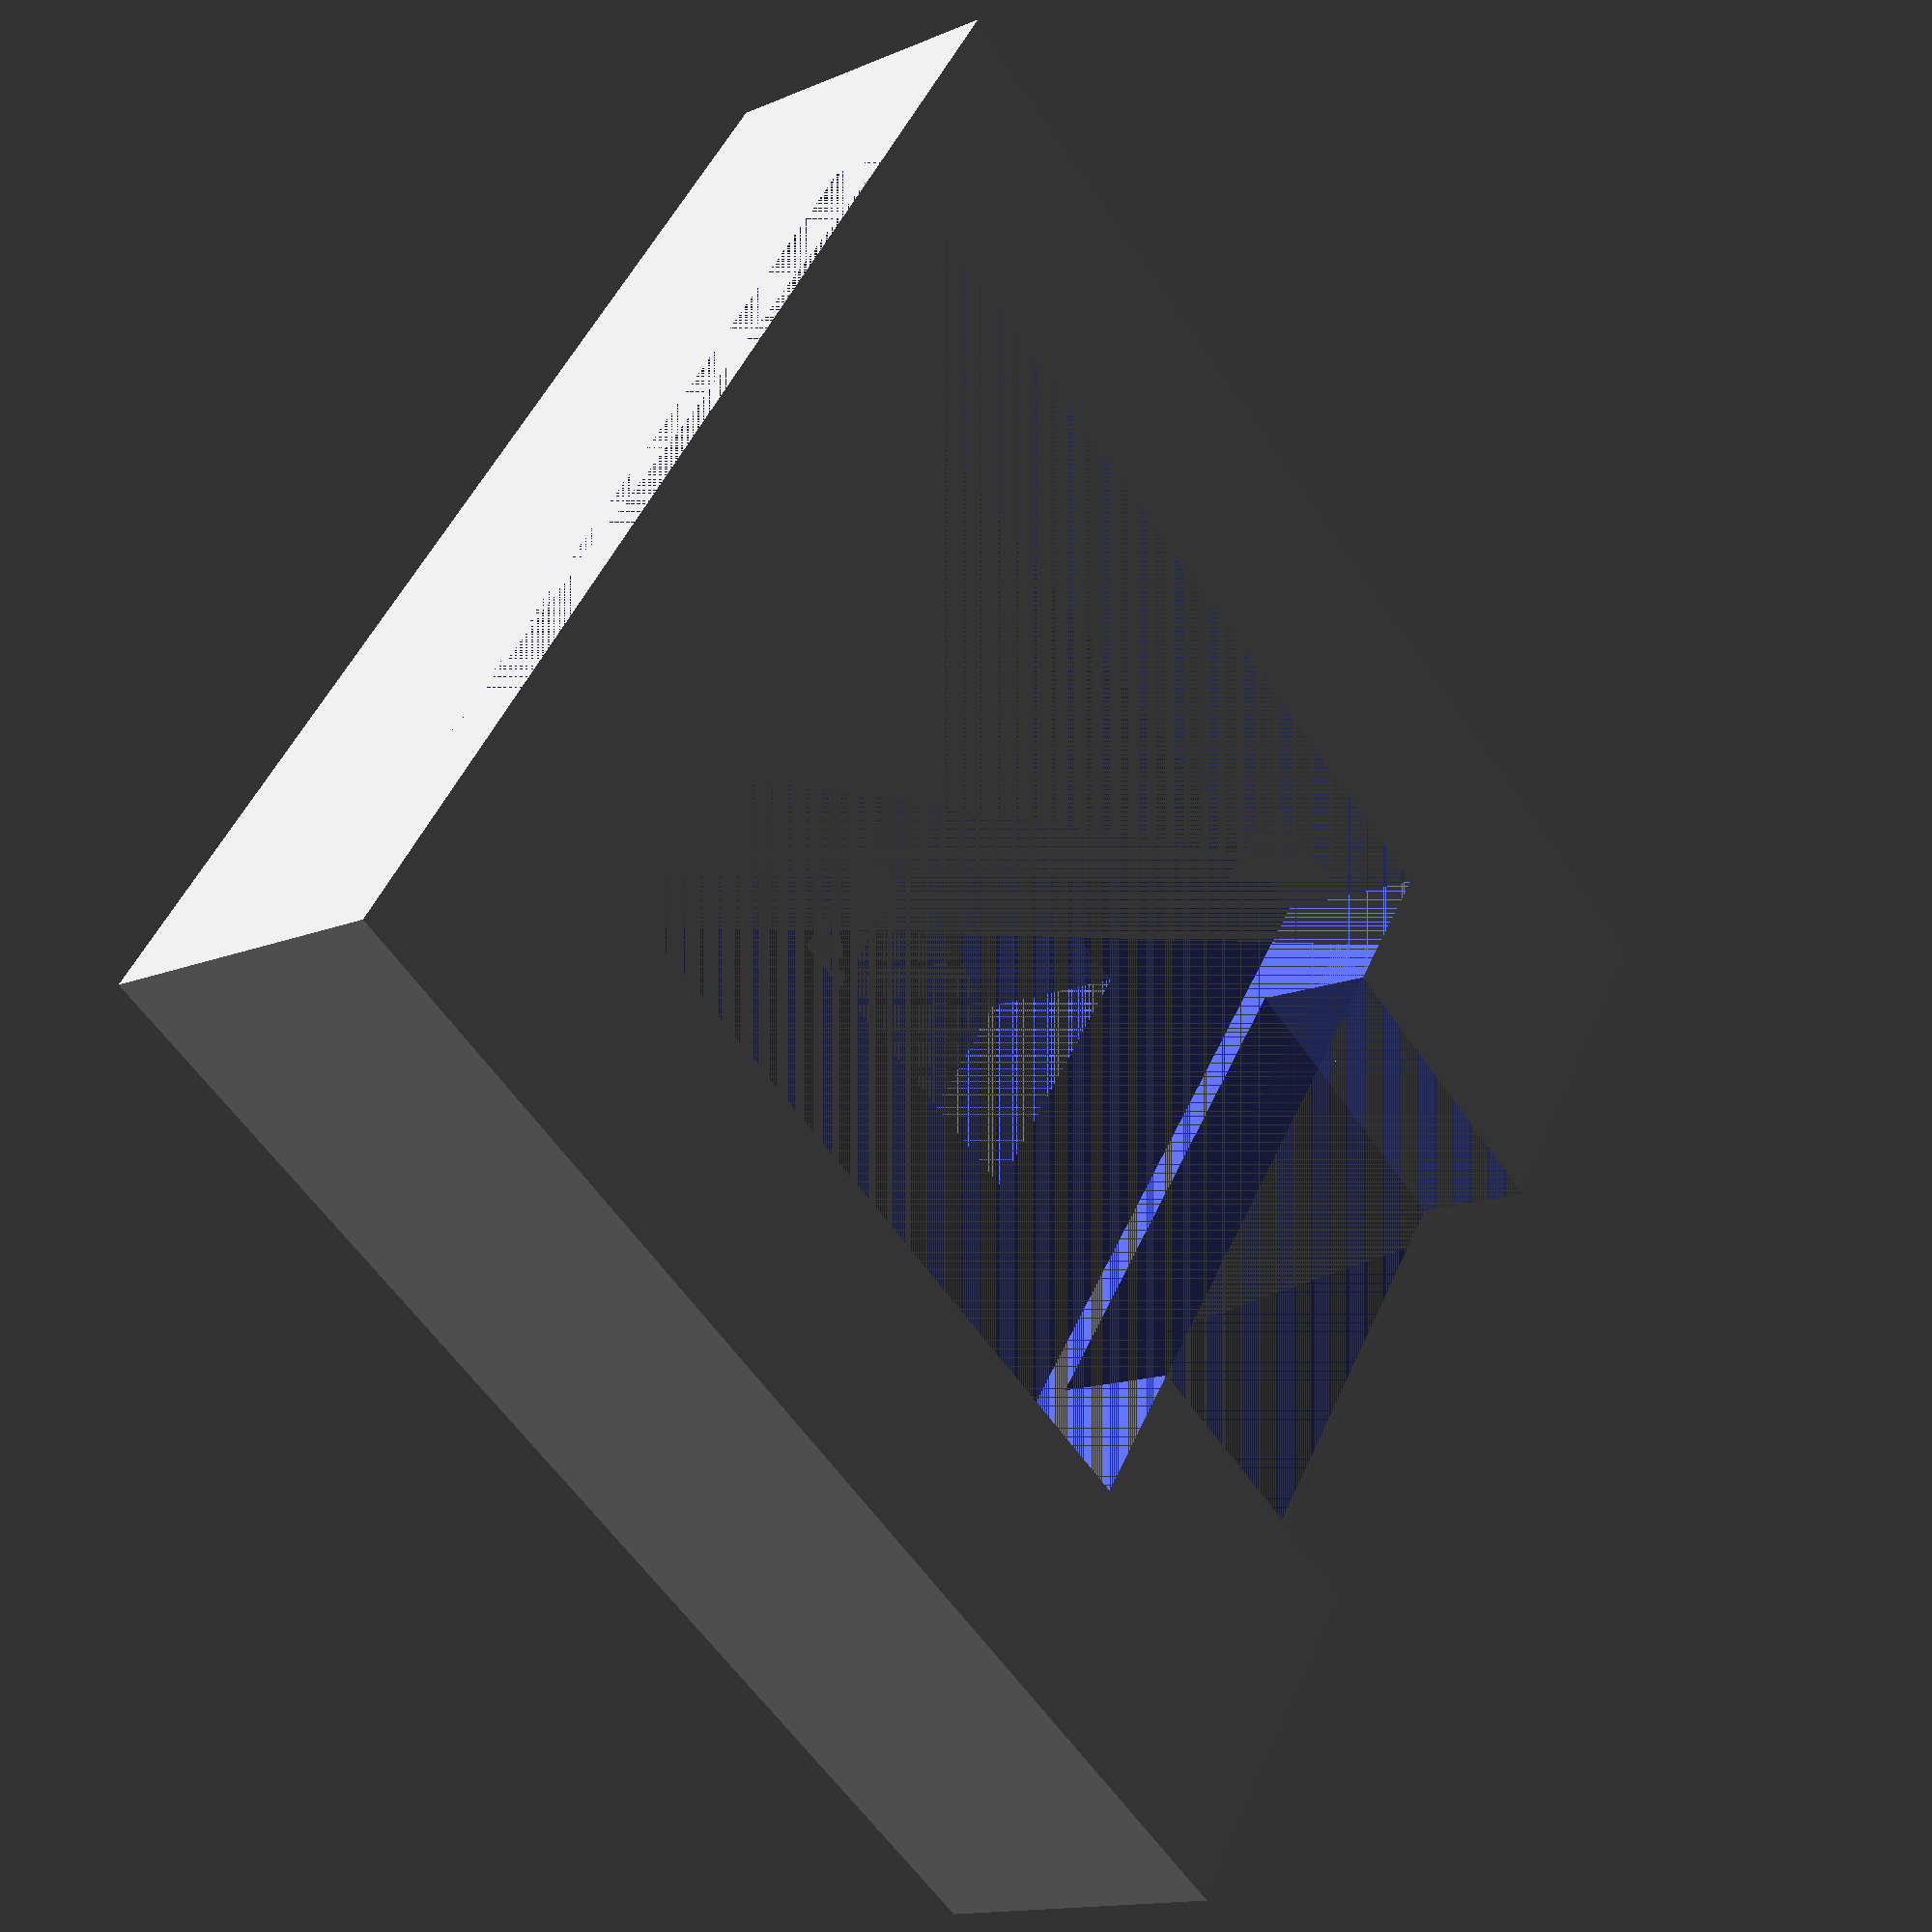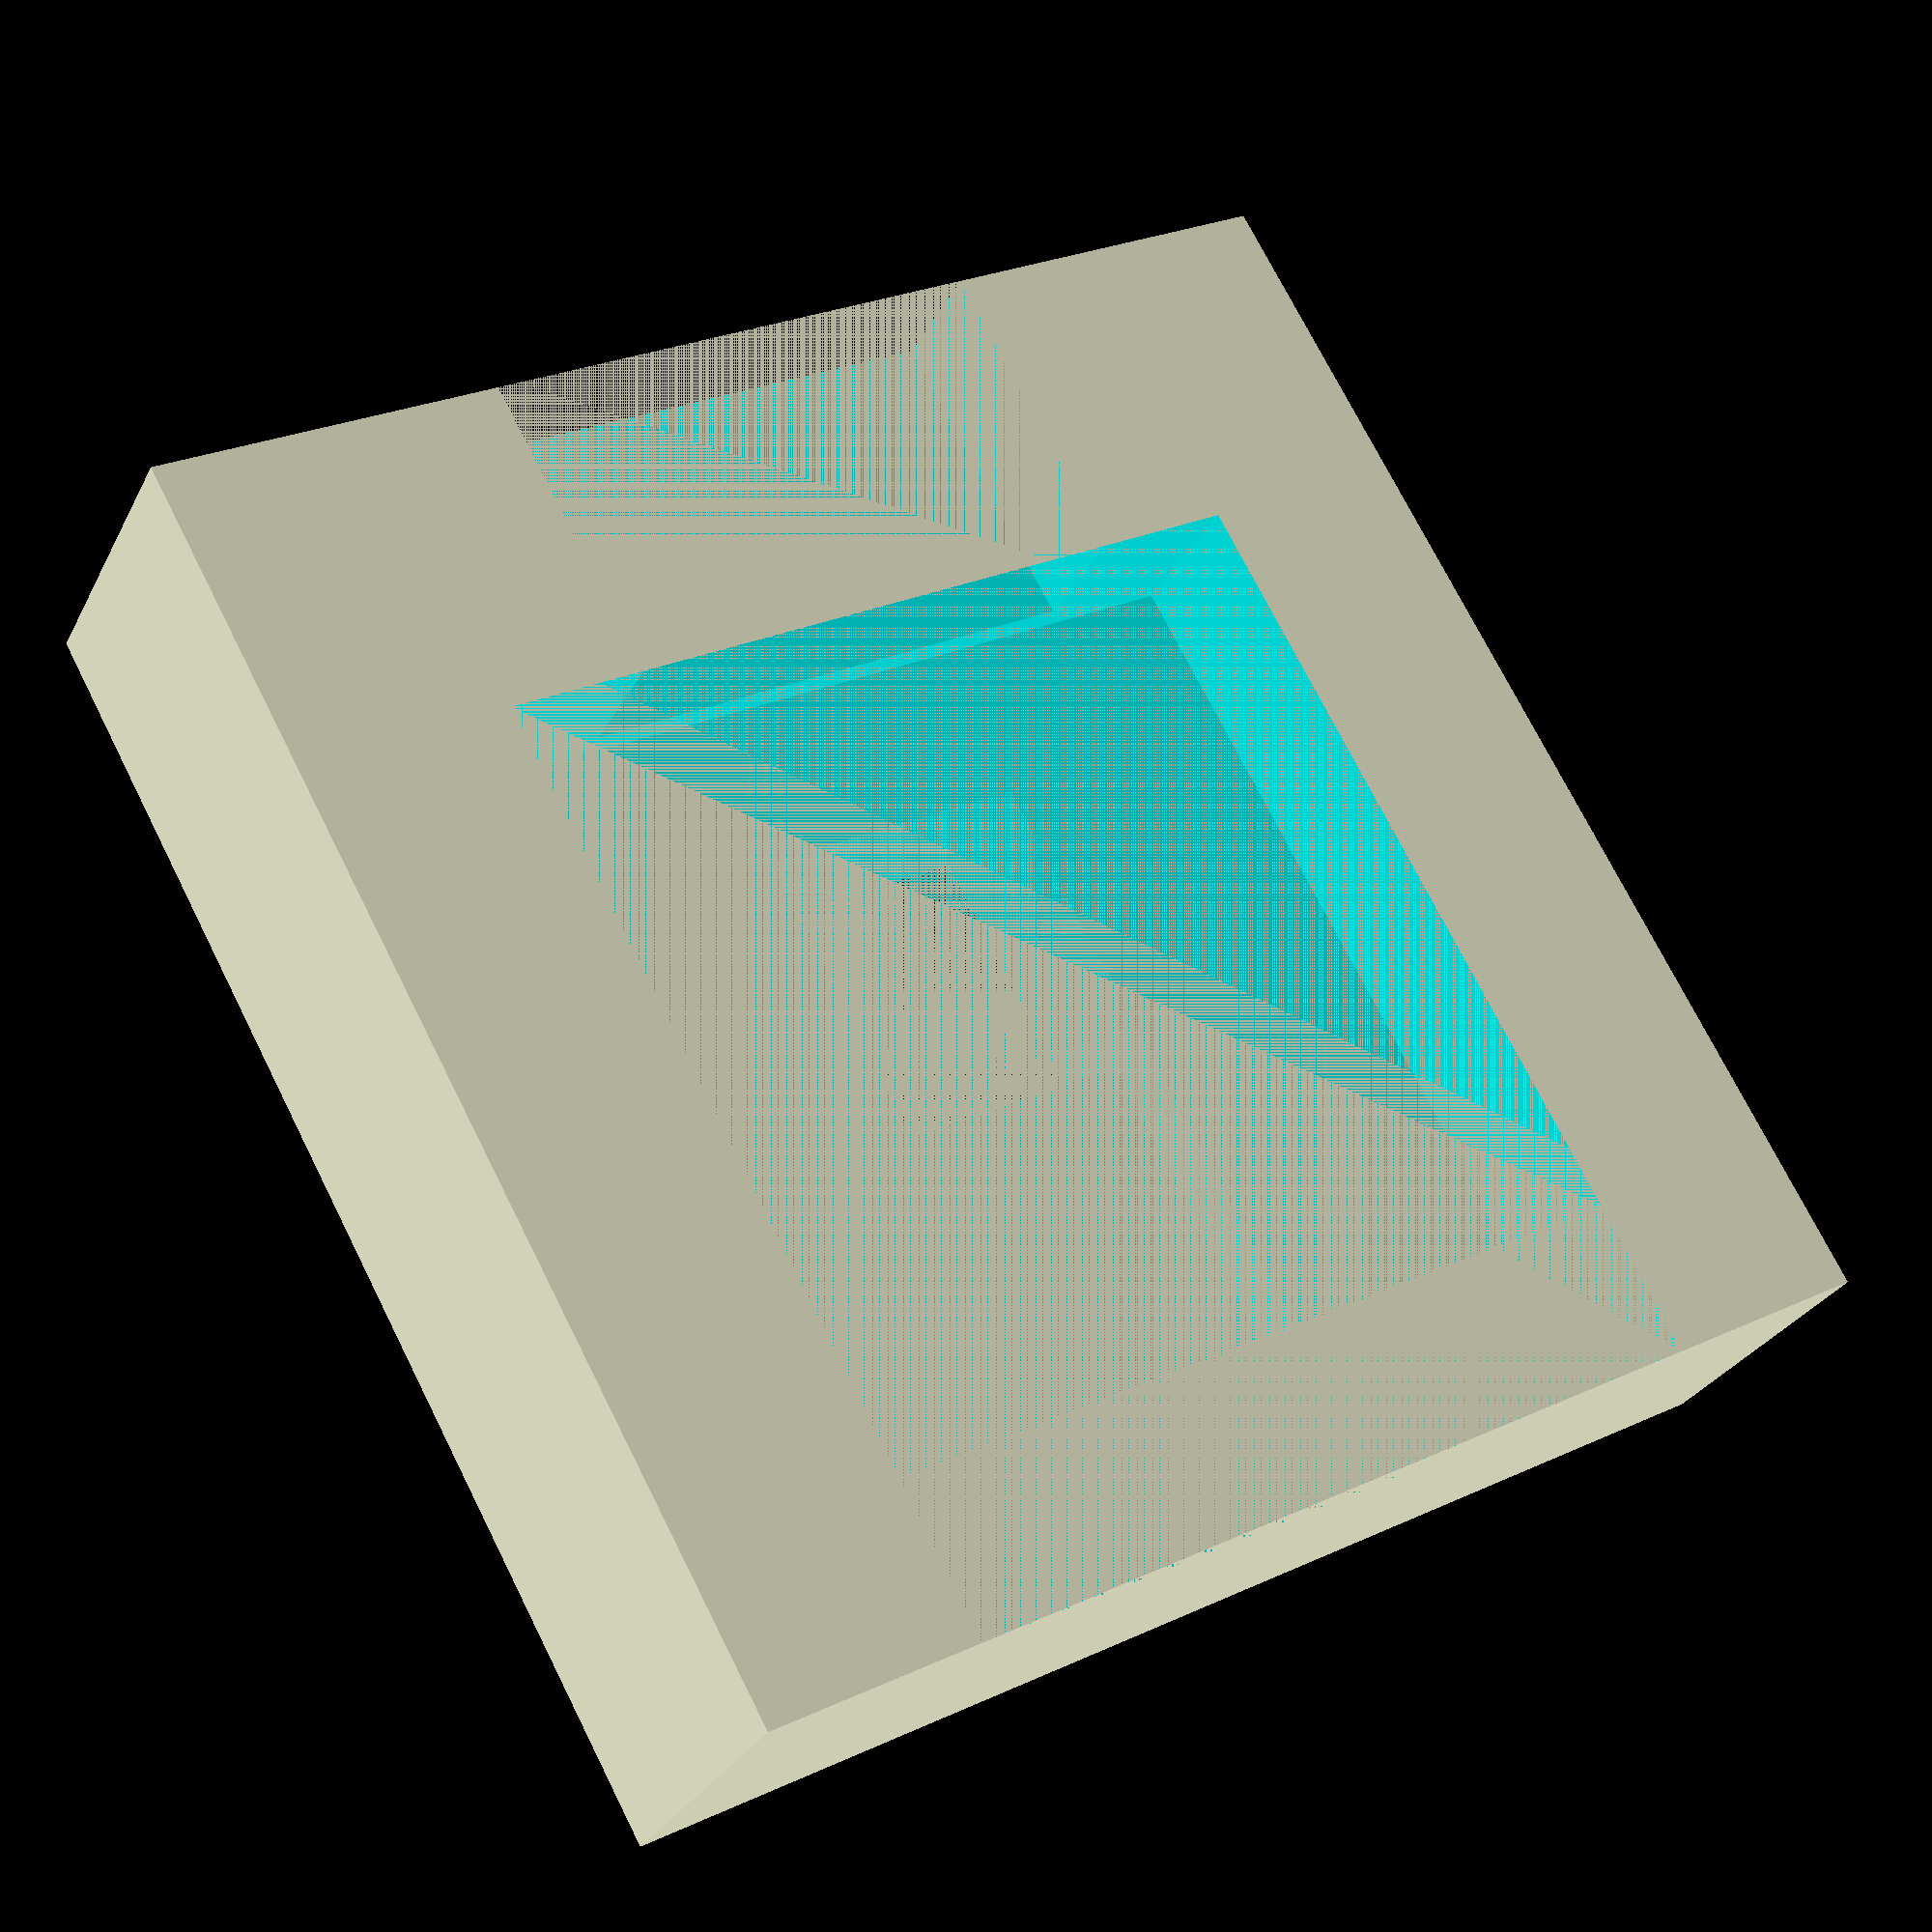
<openscad>
module piCameraMicroscopeAdapter() 
{
	function r_from_dia(d) = d / 2;
	function midValue(a,b) = ( a + b ) / 2;

	union() {
		piCameraAdapter();
//		piCameraBackCover(-0.2);
//		microscopeAdapter();
//		telescopeAdapter();
	}

	module snap(position,clearance) {
		c = clearance;
		translate(position)
			cube(size=[3+c,3+c,2],center=true);
	}

	module snaps(radius,clearance) {
		r = radius;
		z = 16.0;
		union() {
			snap([ r, 0,z],clearance=clearance);
			snap([ 0, r,z],clearance=clearance);
			snap([-r, 0,z],clearance=clearance);
			snap([ 0,-r,z],clearance=clearance);
		}
	}

	module cylindricAdapter(inRadius,exRadius,height) {
		midRadius = midValue(exRadius,inRadius);
		union() {
			translate([0,0,5])
				difference() {
						cylinder(r=exRadius, h=height, center=true);
						cylinder(r=inRadius, h=height, center=true);
				}

				snaps(midRadius,-0.2);
		}
	}

	module piCameraBackCoverBevel(clearance) {
		c = clearance;
		hw = ( 25 / 2 ) + c;
		he = hw + 1.0;
		polyhedron
			(points = [
				[ hw, -15, -1 ],
				[ hw,  15, -1 ], 
				[ hw,  15,  1 ], 
				[ hw, -15,  1 ],
				[ he, -15, -1 ],
				[ he,  15, -1 ] 
				], 
			triangles = [
				[ 0, 1, 4 ],
				[ 1, 5, 4 ],
				[ 0, 4, 3 ],
				[ 1, 2, 5 ],
				[ 2, 3, 4 ],
				[ 2, 4, 5 ],
				[ 0, 2, 1 ],
				[ 0, 3, 2 ]
			]
		);
	}

	module piCameraBackCoverBevels(clearance) {
		union() {
			piCameraBackCoverBevel(clearance);
			mirror([1,0,0])
				piCameraBackCoverBevel(clearance);
		}
	}

	module piCameraBackCover(clearance) {
		c = 2*clearance;
		translate([0,-5.5,24])
			union() {
				piCameraBackCoverBevels(clearance);
				difference() {
					cube(size=[25+c,30,2],center=true);
					translate([0,12,0])
						cube(size=[20,7,2],center=true);
				}
			}
	}

	module microscopeAdapter() {
		clearance = 0.5;
		inDiameter = 28+clearance;
		exDiameter = 36;
		cylindricAdapter(r_from_dia(inDiameter),r_from_dia(exDiameter),height=20);
	}

	module telescopeAdapter() {
		inDiameter = 33.5;
		exDiameter = 40;
		cylindricAdapter(r_from_dia(inDiameter),r_from_dia(exDiameter),height=20);
	}

	module cableOpening() {
		translate([0,14,3])
			cube(size=[17,12,4],center=true);
	}

	module chipOpening() {
		clearance = 0.5;
		c = 2 * clearance;
		translate([0,-9.5,0])
			cube(size=[8+c,10+c,4],center=true);
	}

	module lensOpening() {
		clearance = 0.5;
		c = 2 * clearance;
		translate([0,0,-2.5])
			cube(size=[8+c,8+c,5], center=true);
	}

	module boardOpening() {
		clearance = 0.5;
		c = 2 * clearance;
		translate([0,-3,2.5])
			cube(size=[25+c,24+c,5], center=true);
	}

	module cameraFrame() {
		translate([0,-0.5,0])
			cube(size=[40,40,10], center=true);
	}

	module piCameraAdapter() {
		difference() {
			translate([0,0,20])
				difference() {
					cameraFrame();
					boardOpening();
					lensOpening();
					cableOpening();
					chipOpening();
				}
			snaps(16,0.2);
			piCameraBackCover(0.5);
		}
	}

}

piCameraMicroscopeAdapter();

</openscad>
<views>
elev=14.3 azim=125.1 roll=312.8 proj=p view=wireframe
elev=209.0 azim=150.9 roll=202.9 proj=p view=wireframe
</views>
